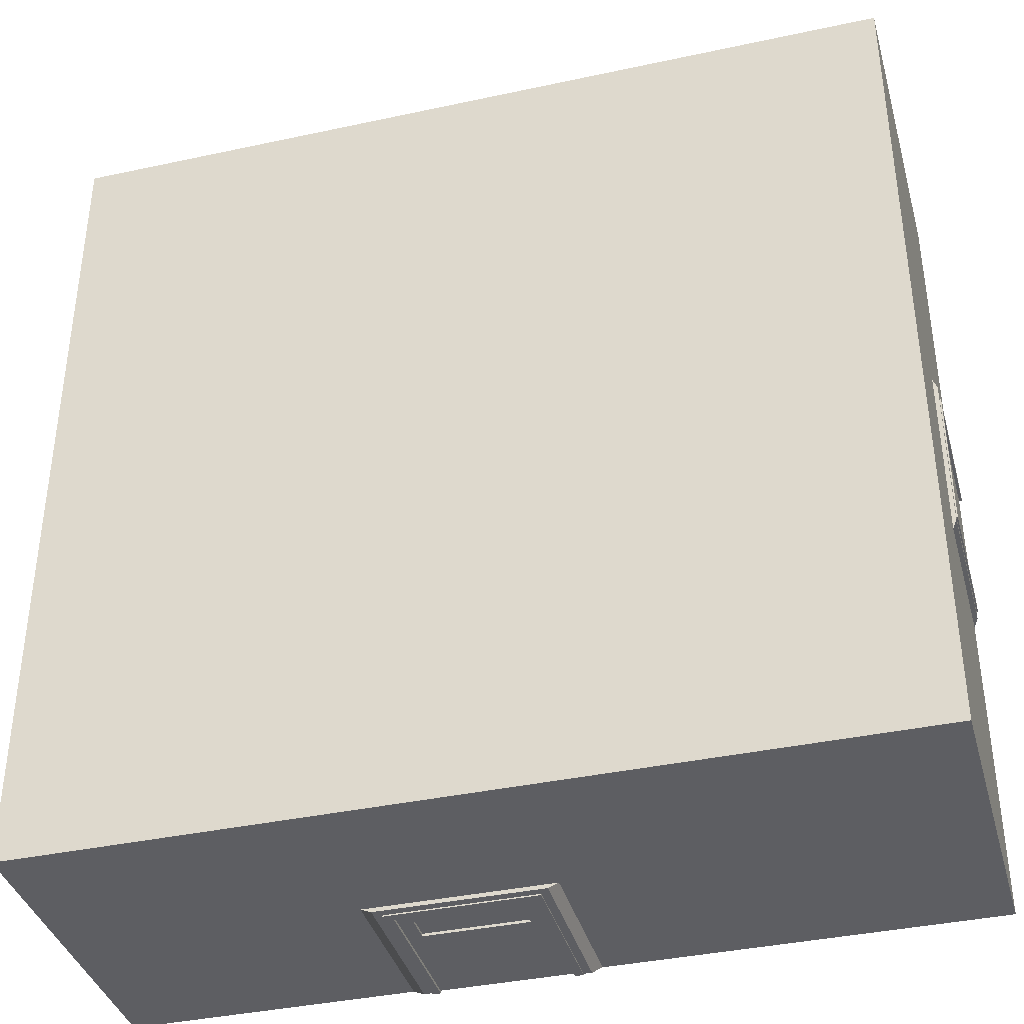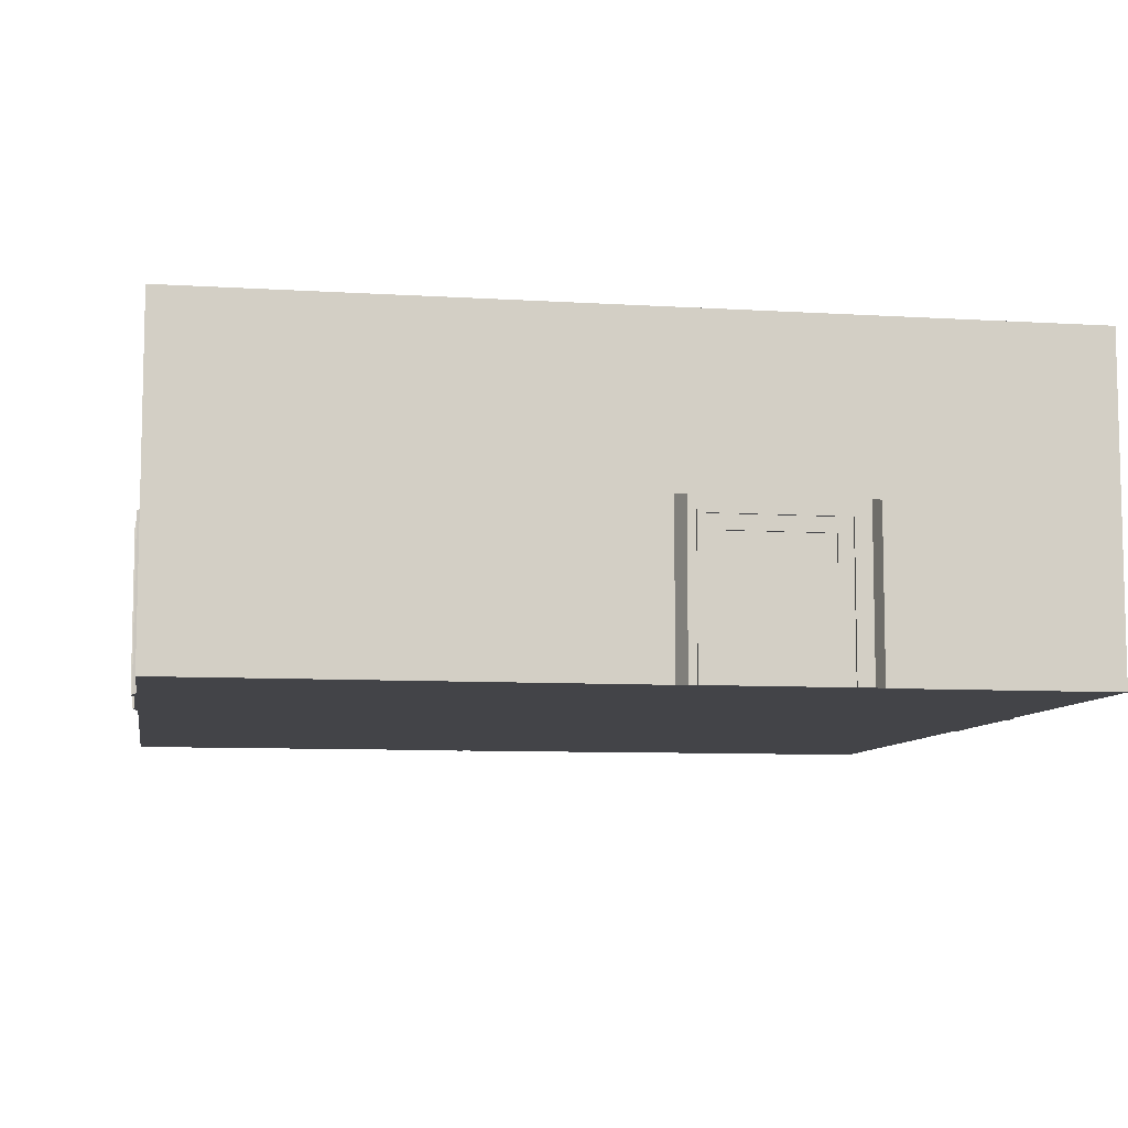
<metadata>
{"format":"obj","ext":"obj","renderer":"f3d","projection":"perspective","resolution":1024,"background":"white","views":[{"elev":-38.3,"azim":-164.7,"up":"+Z"},{"elev":-8.3,"azim":80.3,"up":"+Y"}]}
</metadata>
<code>
v -6.5 0 6.5
v 6.5 0 6.5
v -6.5 0 -6.5
v 6.5 0 -6.5
v 6.5 0.75 6.5
v -6.5 0.75 6.5
v -6.5 0.75 -6.5
v 6.5 0.75 -6.5
v 6.5 5 6.5
v -6.5 5 6.5
v 6.5 5 -6.5
v -6.5 5 -6.5
f 3 2 1
f 2 3 4
f 6 2 5
f 2 6 1
f 6 3 1
f 3 6 7
f 3 8 4
f 8 3 7
f 8 2 4
f 2 8 5
f 11 10 9
f 10 11 12
f 10 5 9
f 5 10 6
f 11 5 8
f 5 11 9
f 7 11 8
f 11 7 12
f 10 7 6
f 7 10 12
v -0.5 0 -6.562
v -0.5 2.5 -6.562
v -0.6563 -6.768e-16 -6.5
v -0.6563 2.5 -6.5
v 2.156 -1.579e-15 -6.5
v 2.156 2.5 -6.5
v 2 0 -6.562
v 2 2.5 -6.562
v -0.5 2.5 -6.438
v -0.5 0 -6.438
v 2 2.5 -6.438
v -0.375 1.762e-17 -6.438
v -0.25 3.487e-17 -6.46
v -0.25 3.487e-17 -6.54
v -0.375 1.762e-17 -6.562
v -0.25 3.448e-17 -6.582
v -0.375 1.686e-17 -6.582
v -0.25 3.525e-17 -6.418
v -0.375 1.762e-17 -6.418
v 2 0 -6.438
v 1.75 3.487e-17 -6.54
v 1.875 1.762e-17 -6.562
v 1.75 3.448e-17 -6.582
v 1.875 1.686e-17 -6.582
v 1.75 3.487e-17 -6.46
v 1.875 1.762e-17 -6.438
v 1.875 1.762e-17 -6.418
v 1.75 3.525e-17 -6.418
v 1.875 2.375 -6.438
v -0.375 2.375 -6.438
v -0.375 0.125 -6.438
v 1.875 0.125 -6.438
v -0.375 0.125 -6.562
v -0.375 2.375 -6.562
v 1.875 2.375 -6.562
v 1.875 0.125 -6.562
v 1.875 2.375 -6.582
v -0.375 2.375 -6.582
v 1.75 2.25 -6.582
v 1.75 2.25 -6.54
v -0.25 2.25 -6.46
v -0.25 2.25 -6.418
v 1.75 2.25 -6.418
v 1.75 2.25 -6.46
v -0.25 2.25 -6.582
v -0.375 2.375 -6.418
v 1.875 2.375 -6.418
v -0.25 2.25 -6.54
v 0.9125 0.425 -6.54
v 0.9125 0.25 -6.54
v 0.5875 0.425 -6.54
v 0.5875 0.25 -6.54
v 0.9125 0.425 -6.46
v 0.9125 0.25 -6.46
v 0.5875 0.425 -6.46
v 0.5875 0.25 -6.46
v 1.534 2.034 -6.5
v 1.534 1.621 -6.5
v -0.0337 2.034 -6.5
v -0.0337 1.621 -6.5
v 1.534 1.621 -6.46
v -0.0337 1.621 -6.46
v 1.534 2.034 -6.46
v -0.0337 2.034 -6.46
v 1.534 1.621 -6.54
v -0.0337 1.621 -6.54
v -0.0337 2.034 -6.54
v 1.534 2.034 -6.54
f 15 14 13
f 14 15 16
f 19 18 17
f 18 19 20
f 16 22 21
f 22 16 15
f 18 21 23
f 21 18 16
f 16 18 20
f 16 20 14
f 15 24 22
f 24 15 25
f 25 15 26
f 26 15 13
f 26 13 27
f 26 27 28
f 28 27 29
f 30 24 25
f 24 30 31
f 23 17 18
f 17 23 32
f 35 34 33
f 34 35 36
f 19 33 34
f 17 33 19
f 17 37 33
f 32 37 17
f 38 37 32
f 39 37 38
f 37 39 40
f 23 41 32
f 41 23 21
f 41 21 42
f 42 21 43
f 43 21 24
f 24 21 22
f 41 38 32
f 38 41 44
f 13 45 27
f 45 13 46
f 14 46 13
f 14 47 46
f 20 47 14
f 20 34 47
f 34 20 19
f 47 34 48
f 47 44 48
f 44 47 41
f 48 49 47
f 34 49 48
f 49 34 36
f 48 44 47
f 41 47 44
f 47 42 41
f 42 47 46
f 49 46 47
f 46 49 50
f 41 42 47
f 46 47 42
f 42 45 43
f 45 42 46
f 50 45 46
f 50 27 45
f 27 50 29
f 43 45 42
f 46 42 45
f 33 51 35
f 51 33 52
f 35 51 33
f 52 33 51
f 53 30 25
f 30 53 54
f 25 30 53
f 54 53 30
f 53 55 54
f 55 53 56
f 54 55 53
f 56 53 55
f 29 57 28
f 50 57 29
f 50 51 57
f 49 51 50
f 49 35 51
f 35 49 36
f 31 54 30
f 58 54 31
f 58 55 54
f 59 55 58
f 59 40 55
f 40 59 39
f 30 54 31
f 31 54 58
f 54 55 58
f 58 55 59
f 55 40 59
f 39 59 40
f 59 38 39
f 38 59 44
f 44 59 41
f 39 38 59
f 44 59 38
f 41 59 44
f 43 31 24
f 31 43 58
f 58 43 42
f 24 31 43
f 58 43 31
f 42 43 58
f 42 59 58
f 59 42 41
f 58 59 42
f 41 42 59
f 40 56 37
f 56 40 55
f 37 56 40
f 55 40 56
f 57 52 60
f 52 57 51
f 60 52 57
f 51 57 52
f 57 26 28
f 26 57 60
f 28 26 57
f 60 57 26
f 63 62 61
f 62 63 64
f 61 62 63
f 64 63 62
f 67 66 65
f 66 67 68
f 65 66 67
f 68 67 66
f 71 70 69
f 70 71 72
f 69 70 71
f 72 71 70
f 74 65 73
f 65 74 67
f 67 74 68
f 66 73 65
f 66 37 73
f 37 66 25
f 25 66 68
f 25 68 74
f 73 37 75
f 56 75 37
f 75 56 53
f 25 74 53
f 75 53 76
f 76 53 74
f 73 65 74
f 67 74 65
f 68 74 67
f 65 73 66
f 73 37 66
f 25 66 37
f 68 66 25
f 74 68 25
f 75 37 73
f 37 75 56
f 53 56 75
f 53 74 25
f 76 53 75
f 74 53 76
f 26 37 25
f 37 26 33
f 25 37 26
f 33 26 37
f 70 74 73
f 74 70 72
f 77 72 70
f 72 77 78
f 73 74 70
f 72 70 74
f 70 72 77
f 78 77 72
f 71 74 72
f 74 71 76
f 72 79 71
f 79 72 78
f 72 74 71
f 76 71 74
f 71 79 72
f 78 72 79
f 71 75 76
f 75 71 69
f 79 69 71
f 69 79 80
f 76 75 71
f 69 71 75
f 71 69 79
f 80 79 69
f 75 70 73
f 70 75 69
f 69 77 70
f 77 69 80
f 73 70 75
f 69 75 70
f 70 77 69
f 80 69 77
f 33 77 52
f 77 33 62
f 62 33 26
f 62 26 64
f 64 26 63
f 63 26 78
f 78 26 79
f 80 52 77
f 52 80 60
f 60 80 79
f 60 79 26
f 77 61 78
f 61 77 62
f 78 61 63
f 52 77 33
f 62 33 77
f 26 33 62
f 64 26 62
f 63 26 64
f 78 26 63
f 79 26 78
f 77 52 80
f 60 80 52
f 79 80 60
f 26 79 60
f 78 61 77
f 62 77 61
f 63 61 78
f 60 25 26
f 25 60 53
f 26 25 60
f 53 60 25
f 60 56 53
f 56 60 52
f 53 56 60
f 52 60 56
f 56 33 37
f 33 56 52
f 37 33 56
f 52 56 33
v 6.562 0 -3
v 6.562 2.5 -3
v 6.5 -6.768e-16 -3.156
v 6.5 2.5 -3.156
v 6.5 -1.579e-15 -0.3438
v 6.5 2.5 -0.3438
v 6.562 0 -0.5
v 6.562 2.5 -0.5
v 6.438 2.5 -3
v 6.438 0 -3
v 6.438 2.5 -0.5
v 6.438 1.762e-17 -2.875
v 6.46 3.487e-17 -2.75
v 6.54 3.487e-17 -2.75
v 6.562 1.762e-17 -2.875
v 6.582 3.448e-17 -2.75
v 6.582 1.686e-17 -2.875
v 6.418 3.525e-17 -2.75
v 6.418 1.762e-17 -2.875
v 6.438 0 -0.5
v 6.54 3.487e-17 -0.75
v 6.562 1.762e-17 -0.625
v 6.582 3.448e-17 -0.75
v 6.582 1.686e-17 -0.625
v 6.46 3.487e-17 -0.75
v 6.438 1.762e-17 -0.625
v 6.418 1.762e-17 -0.625
v 6.418 3.525e-17 -0.75
v 6.438 2.375 -0.625
v 6.438 2.375 -2.875
v 6.438 0.125 -2.875
v 6.438 0.125 -0.625
v 6.562 0.125 -2.875
v 6.562 2.375 -2.875
v 6.562 2.375 -0.625
v 6.562 0.125 -0.625
v 6.582 2.375 -0.625
v 6.582 2.375 -2.875
v 6.582 2.25 -0.75
v 6.54 2.25 -0.75
v 6.46 2.25 -2.75
v 6.418 2.25 -2.75
v 6.418 2.25 -0.75
v 6.46 2.25 -0.75
v 6.582 2.25 -2.75
v 6.418 2.375 -2.875
v 6.418 2.375 -0.625
v 6.54 2.25 -2.75
v 6.54 0.425 -1.587
v 6.54 0.25 -1.587
v 6.54 0.425 -1.913
v 6.54 0.25 -1.913
v 6.46 0.425 -1.587
v 6.46 0.25 -1.587
v 6.46 0.425 -1.913
v 6.46 0.25 -1.913
v 6.5 2.034 -0.9663
v 6.5 1.621 -0.9663
v 6.5 2.034 -2.534
v 6.5 1.621 -2.534
v 6.46 1.621 -0.9663
v 6.46 1.621 -2.534
v 6.46 2.034 -0.9663
v 6.46 2.034 -2.534
v 6.54 1.621 -0.9663
v 6.54 1.621 -2.534
v 6.54 2.034 -2.534
v 6.54 2.034 -0.9663
f 83 82 81
f 82 83 84
f 87 86 85
f 86 87 88
f 84 90 89
f 90 84 83
f 86 89 91
f 89 86 84
f 84 86 88
f 84 88 82
f 83 92 90
f 92 83 93
f 93 83 94
f 94 83 81
f 94 81 95
f 94 95 96
f 96 95 97
f 98 92 93
f 92 98 99
f 91 85 86
f 85 91 100
f 103 102 101
f 102 103 104
f 87 101 102
f 85 101 87
f 85 105 101
f 100 105 85
f 106 105 100
f 107 105 106
f 105 107 108
f 91 109 100
f 109 91 89
f 109 89 110
f 110 89 111
f 111 89 92
f 92 89 90
f 109 106 100
f 106 109 112
f 81 113 95
f 113 81 114
f 82 114 81
f 82 115 114
f 88 115 82
f 88 102 115
f 102 88 87
f 115 102 116
f 115 112 116
f 112 115 109
f 116 117 115
f 102 117 116
f 117 102 104
f 116 112 115
f 109 115 112
f 115 110 109
f 110 115 114
f 117 114 115
f 114 117 118
f 109 110 115
f 114 115 110
f 110 113 111
f 113 110 114
f 118 113 114
f 118 95 113
f 95 118 97
f 111 113 110
f 114 110 113
f 101 119 103
f 119 101 120
f 103 119 101
f 120 101 119
f 121 98 93
f 98 121 122
f 93 98 121
f 122 121 98
f 121 123 122
f 123 121 124
f 122 123 121
f 124 121 123
f 97 125 96
f 118 125 97
f 118 119 125
f 117 119 118
f 117 103 119
f 103 117 104
f 99 122 98
f 126 122 99
f 126 123 122
f 127 123 126
f 127 108 123
f 108 127 107
f 98 122 99
f 99 122 126
f 122 123 126
f 126 123 127
f 123 108 127
f 107 127 108
f 127 106 107
f 106 127 112
f 112 127 109
f 107 106 127
f 112 127 106
f 109 127 112
f 111 99 92
f 99 111 126
f 126 111 110
f 92 99 111
f 126 111 99
f 110 111 126
f 110 127 126
f 127 110 109
f 126 127 110
f 109 110 127
f 108 124 105
f 124 108 123
f 105 124 108
f 123 108 124
f 125 120 128
f 120 125 119
f 128 120 125
f 119 125 120
f 125 94 96
f 94 125 128
f 96 94 125
f 128 125 94
f 131 130 129
f 130 131 132
f 129 130 131
f 132 131 130
f 135 134 133
f 134 135 136
f 133 134 135
f 136 135 134
f 139 138 137
f 138 139 140
f 137 138 139
f 140 139 138
f 142 133 141
f 133 142 135
f 135 142 136
f 134 141 133
f 134 105 141
f 105 134 93
f 93 134 136
f 93 136 142
f 141 105 143
f 124 143 105
f 143 124 121
f 93 142 121
f 143 121 144
f 144 121 142
f 141 133 142
f 135 142 133
f 136 142 135
f 133 141 134
f 141 105 134
f 93 134 105
f 136 134 93
f 142 136 93
f 143 105 141
f 105 143 124
f 121 124 143
f 121 142 93
f 144 121 143
f 142 121 144
f 94 105 93
f 105 94 101
f 93 105 94
f 101 94 105
f 138 142 141
f 142 138 140
f 145 140 138
f 140 145 146
f 141 142 138
f 140 138 142
f 138 140 145
f 146 145 140
f 139 142 140
f 142 139 144
f 140 147 139
f 147 140 146
f 140 142 139
f 144 139 142
f 139 147 140
f 146 140 147
f 139 143 144
f 143 139 137
f 147 137 139
f 137 147 148
f 144 143 139
f 137 139 143
f 139 137 147
f 148 147 137
f 143 138 141
f 138 143 137
f 137 145 138
f 145 137 148
f 141 138 143
f 137 143 138
f 138 145 137
f 148 137 145
f 101 145 120
f 145 101 130
f 130 101 94
f 130 94 132
f 132 94 131
f 131 94 146
f 146 94 147
f 148 120 145
f 120 148 128
f 128 148 147
f 128 147 94
f 145 129 146
f 129 145 130
f 146 129 131
f 120 145 101
f 130 101 145
f 94 101 130
f 132 94 130
f 131 94 132
f 146 94 131
f 147 94 146
f 145 120 148
f 128 148 120
f 147 148 128
f 94 147 128
f 146 129 145
f 130 145 129
f 131 129 146
f 128 93 94
f 93 128 121
f 94 93 128
f 121 128 93
f 128 124 121
f 124 128 120
f 121 124 128
f 120 128 124
f 124 101 105
f 101 124 120
f 105 101 124
f 120 124 101
v 4 0 6.562
v 4 2.5 6.562
v 4.156 -6.768e-16 6.5
v 4.156 2.5 6.5
v 1.344 -1.579e-15 6.5
v 1.344 2.5 6.5
v 1.5 0 6.562
v 1.5 2.5 6.562
v 4 2.5 6.438
v 4 0 6.438
v 1.5 2.5 6.438
v 3.875 1.762e-17 6.438
v 3.75 3.487e-17 6.46
v 3.75 3.487e-17 6.54
v 3.875 1.762e-17 6.562
v 3.75 3.448e-17 6.582
v 3.875 1.686e-17 6.582
v 3.75 3.525e-17 6.418
v 3.875 1.762e-17 6.418
v 1.5 0 6.438
v 1.75 3.487e-17 6.54
v 1.625 1.762e-17 6.562
v 1.75 3.448e-17 6.582
v 1.625 1.686e-17 6.582
v 1.75 3.487e-17 6.46
v 1.625 1.762e-17 6.438
v 1.625 1.762e-17 6.418
v 1.75 3.525e-17 6.418
v 1.625 2.375 6.438
v 3.875 2.375 6.438
v 3.875 0.125 6.438
v 1.625 0.125 6.438
v 3.875 0.125 6.562
v 3.875 2.375 6.562
v 1.625 2.375 6.562
v 1.625 0.125 6.562
v 1.625 2.375 6.582
v 3.875 2.375 6.582
v 1.75 2.25 6.582
v 1.75 2.25 6.54
v 3.75 2.25 6.46
v 3.75 2.25 6.418
v 1.75 2.25 6.418
v 1.75 2.25 6.46
v 3.75 2.25 6.582
v 3.875 2.375 6.418
v 1.625 2.375 6.418
v 3.75 2.25 6.54
v 2.587 0.425 6.54
v 2.587 0.25 6.54
v 2.913 0.425 6.54
v 2.913 0.25 6.54
v 2.587 0.425 6.46
v 2.587 0.25 6.46
v 2.913 0.425 6.46
v 2.913 0.25 6.46
v 1.966 2.034 6.5
v 1.966 1.621 6.5
v 3.534 2.034 6.5
v 3.534 1.621 6.5
v 1.966 1.621 6.46
v 3.534 1.621 6.46
v 1.966 2.034 6.46
v 3.534 2.034 6.46
v 1.966 1.621 6.54
v 3.534 1.621 6.54
v 3.534 2.034 6.54
v 1.966 2.034 6.54
f 151 150 149
f 150 151 152
f 155 154 153
f 154 155 156
f 152 158 157
f 158 152 151
f 154 157 159
f 157 154 152
f 152 154 156
f 152 156 150
f 151 160 158
f 160 151 161
f 161 151 162
f 162 151 149
f 162 149 163
f 162 163 164
f 164 163 165
f 166 160 161
f 160 166 167
f 159 153 154
f 153 159 168
f 171 170 169
f 170 171 172
f 155 169 170
f 153 169 155
f 153 173 169
f 168 173 153
f 174 173 168
f 175 173 174
f 173 175 176
f 159 177 168
f 177 159 157
f 177 157 178
f 178 157 179
f 179 157 160
f 160 157 158
f 177 174 168
f 174 177 180
f 149 181 163
f 181 149 182
f 150 182 149
f 150 183 182
f 156 183 150
f 156 170 183
f 170 156 155
f 183 170 184
f 183 180 184
f 180 183 177
f 184 185 183
f 170 185 184
f 185 170 172
f 184 180 183
f 177 183 180
f 183 178 177
f 178 183 182
f 185 182 183
f 182 185 186
f 177 178 183
f 182 183 178
f 178 181 179
f 181 178 182
f 186 181 182
f 186 163 181
f 163 186 165
f 179 181 178
f 182 178 181
f 169 187 171
f 187 169 188
f 171 187 169
f 188 169 187
f 189 166 161
f 166 189 190
f 161 166 189
f 190 189 166
f 189 191 190
f 191 189 192
f 190 191 189
f 192 189 191
f 165 193 164
f 186 193 165
f 186 187 193
f 185 187 186
f 185 171 187
f 171 185 172
f 167 190 166
f 194 190 167
f 194 191 190
f 195 191 194
f 195 176 191
f 176 195 175
f 166 190 167
f 167 190 194
f 190 191 194
f 194 191 195
f 191 176 195
f 175 195 176
f 195 174 175
f 174 195 180
f 180 195 177
f 175 174 195
f 180 195 174
f 177 195 180
f 179 167 160
f 167 179 194
f 194 179 178
f 160 167 179
f 194 179 167
f 178 179 194
f 178 195 194
f 195 178 177
f 194 195 178
f 177 178 195
f 176 192 173
f 192 176 191
f 173 192 176
f 191 176 192
f 193 188 196
f 188 193 187
f 196 188 193
f 187 193 188
f 193 162 164
f 162 193 196
f 164 162 193
f 196 193 162
f 199 198 197
f 198 199 200
f 197 198 199
f 200 199 198
f 203 202 201
f 202 203 204
f 201 202 203
f 204 203 202
f 207 206 205
f 206 207 208
f 205 206 207
f 208 207 206
f 210 201 209
f 201 210 203
f 203 210 204
f 202 209 201
f 202 173 209
f 173 202 161
f 161 202 204
f 161 204 210
f 209 173 211
f 192 211 173
f 211 192 189
f 161 210 189
f 211 189 212
f 212 189 210
f 209 201 210
f 203 210 201
f 204 210 203
f 201 209 202
f 209 173 202
f 161 202 173
f 204 202 161
f 210 204 161
f 211 173 209
f 173 211 192
f 189 192 211
f 189 210 161
f 212 189 211
f 210 189 212
f 162 173 161
f 173 162 169
f 161 173 162
f 169 162 173
f 206 210 209
f 210 206 208
f 213 208 206
f 208 213 214
f 209 210 206
f 208 206 210
f 206 208 213
f 214 213 208
f 207 210 208
f 210 207 212
f 208 215 207
f 215 208 214
f 208 210 207
f 212 207 210
f 207 215 208
f 214 208 215
f 207 211 212
f 211 207 205
f 215 205 207
f 205 215 216
f 212 211 207
f 205 207 211
f 207 205 215
f 216 215 205
f 211 206 209
f 206 211 205
f 205 213 206
f 213 205 216
f 209 206 211
f 205 211 206
f 206 213 205
f 216 205 213
f 169 213 188
f 213 169 198
f 198 169 162
f 198 162 200
f 200 162 199
f 199 162 214
f 214 162 215
f 216 188 213
f 188 216 196
f 196 216 215
f 196 215 162
f 213 197 214
f 197 213 198
f 214 197 199
f 188 213 169
f 198 169 213
f 162 169 198
f 200 162 198
f 199 162 200
f 214 162 199
f 215 162 214
f 213 188 216
f 196 216 188
f 215 216 196
f 162 215 196
f 214 197 213
f 198 213 197
f 199 197 214
f 196 161 162
f 161 196 189
f 162 161 196
f 189 196 161
f 196 192 189
f 192 196 188
f 189 192 196
f 188 196 192
f 192 169 173
f 169 192 188
f 173 169 192
f 188 192 169
v -6.562 0 1
v -6.562 2.5 1
v -6.5 -6.768e-16 1.156
v -6.5 2.5 1.156
v -6.5 -1.579e-15 -1.656
v -6.5 2.5 -1.656
v -6.562 0 -1.5
v -6.562 2.5 -1.5
v -6.438 2.5 1
v -6.438 0 1
v -6.438 2.5 -1.5
v -6.438 1.762e-17 0.875
v -6.46 3.487e-17 0.75
v -6.54 3.487e-17 0.75
v -6.562 1.762e-17 0.875
v -6.582 3.448e-17 0.75
v -6.582 1.686e-17 0.875
v -6.418 3.525e-17 0.75
v -6.418 1.762e-17 0.875
v -6.438 0 -1.5
v -6.54 3.487e-17 -1.25
v -6.562 1.762e-17 -1.375
v -6.582 3.448e-17 -1.25
v -6.582 1.686e-17 -1.375
v -6.46 3.487e-17 -1.25
v -6.438 1.762e-17 -1.375
v -6.418 1.762e-17 -1.375
v -6.418 3.525e-17 -1.25
v -6.438 2.375 -1.375
v -6.438 2.375 0.875
v -6.438 0.125 0.875
v -6.438 0.125 -1.375
v -6.562 0.125 0.875
v -6.562 2.375 0.875
v -6.562 2.375 -1.375
v -6.562 0.125 -1.375
v -6.582 2.375 -1.375
v -6.582 2.375 0.875
v -6.582 2.25 -1.25
v -6.54 2.25 -1.25
v -6.46 2.25 0.75
v -6.418 2.25 0.75
v -6.418 2.25 -1.25
v -6.46 2.25 -1.25
v -6.582 2.25 0.75
v -6.418 2.375 0.875
v -6.418 2.375 -1.375
v -6.54 2.25 0.75
v -6.54 0.425 -0.4125
v -6.54 0.25 -0.4125
v -6.54 0.425 -0.0875
v -6.54 0.25 -0.0875
v -6.46 0.425 -0.4125
v -6.46 0.25 -0.4125
v -6.46 0.425 -0.0875
v -6.46 0.25 -0.0875
v -6.5 2.034 -1.034
v -6.5 1.621 -1.034
v -6.5 2.034 0.5337
v -6.5 1.621 0.5337
v -6.46 1.621 -1.034
v -6.46 1.621 0.5337
v -6.46 2.034 -1.034
v -6.46 2.034 0.5337
v -6.54 1.621 -1.034
v -6.54 1.621 0.5337
v -6.54 2.034 0.5337
v -6.54 2.034 -1.034
f 219 218 217
f 218 219 220
f 223 222 221
f 222 223 224
f 220 226 225
f 226 220 219
f 222 225 227
f 225 222 220
f 220 222 224
f 220 224 218
f 219 228 226
f 228 219 229
f 229 219 230
f 230 219 217
f 230 217 231
f 230 231 232
f 232 231 233
f 234 228 229
f 228 234 235
f 227 221 222
f 221 227 236
f 239 238 237
f 238 239 240
f 223 237 238
f 221 237 223
f 221 241 237
f 236 241 221
f 242 241 236
f 243 241 242
f 241 243 244
f 227 245 236
f 245 227 225
f 245 225 246
f 246 225 247
f 247 225 228
f 228 225 226
f 245 242 236
f 242 245 248
f 217 249 231
f 249 217 250
f 218 250 217
f 218 251 250
f 224 251 218
f 224 238 251
f 238 224 223
f 251 238 252
f 251 248 252
f 248 251 245
f 252 253 251
f 238 253 252
f 253 238 240
f 252 248 251
f 245 251 248
f 251 246 245
f 246 251 250
f 253 250 251
f 250 253 254
f 245 246 251
f 250 251 246
f 246 249 247
f 249 246 250
f 254 249 250
f 254 231 249
f 231 254 233
f 247 249 246
f 250 246 249
f 237 255 239
f 255 237 256
f 239 255 237
f 256 237 255
f 257 234 229
f 234 257 258
f 229 234 257
f 258 257 234
f 257 259 258
f 259 257 260
f 258 259 257
f 260 257 259
f 233 261 232
f 254 261 233
f 254 255 261
f 253 255 254
f 253 239 255
f 239 253 240
f 235 258 234
f 262 258 235
f 262 259 258
f 263 259 262
f 263 244 259
f 244 263 243
f 234 258 235
f 235 258 262
f 258 259 262
f 262 259 263
f 259 244 263
f 243 263 244
f 263 242 243
f 242 263 248
f 248 263 245
f 243 242 263
f 248 263 242
f 245 263 248
f 247 235 228
f 235 247 262
f 262 247 246
f 228 235 247
f 262 247 235
f 246 247 262
f 246 263 262
f 263 246 245
f 262 263 246
f 245 246 263
f 244 260 241
f 260 244 259
f 241 260 244
f 259 244 260
f 261 256 264
f 256 261 255
f 264 256 261
f 255 261 256
f 261 230 232
f 230 261 264
f 232 230 261
f 264 261 230
f 267 266 265
f 266 267 268
f 265 266 267
f 268 267 266
f 271 270 269
f 270 271 272
f 269 270 271
f 272 271 270
f 275 274 273
f 274 275 276
f 273 274 275
f 276 275 274
f 278 269 277
f 269 278 271
f 271 278 272
f 270 277 269
f 270 241 277
f 241 270 229
f 229 270 272
f 229 272 278
f 277 241 279
f 260 279 241
f 279 260 257
f 229 278 257
f 279 257 280
f 280 257 278
f 277 269 278
f 271 278 269
f 272 278 271
f 269 277 270
f 277 241 270
f 229 270 241
f 272 270 229
f 278 272 229
f 279 241 277
f 241 279 260
f 257 260 279
f 257 278 229
f 280 257 279
f 278 257 280
f 230 241 229
f 241 230 237
f 229 241 230
f 237 230 241
f 274 278 277
f 278 274 276
f 281 276 274
f 276 281 282
f 277 278 274
f 276 274 278
f 274 276 281
f 282 281 276
f 275 278 276
f 278 275 280
f 276 283 275
f 283 276 282
f 276 278 275
f 280 275 278
f 275 283 276
f 282 276 283
f 275 279 280
f 279 275 273
f 283 273 275
f 273 283 284
f 280 279 275
f 273 275 279
f 275 273 283
f 284 283 273
f 279 274 277
f 274 279 273
f 273 281 274
f 281 273 284
f 277 274 279
f 273 279 274
f 274 281 273
f 284 273 281
f 237 281 256
f 281 237 266
f 266 237 230
f 266 230 268
f 268 230 267
f 267 230 282
f 282 230 283
f 284 256 281
f 256 284 264
f 264 284 283
f 264 283 230
f 281 265 282
f 265 281 266
f 282 265 267
f 256 281 237
f 266 237 281
f 230 237 266
f 268 230 266
f 267 230 268
f 282 230 267
f 283 230 282
f 281 256 284
f 264 284 256
f 283 284 264
f 230 283 264
f 282 265 281
f 266 281 265
f 267 265 282
f 264 229 230
f 229 264 257
f 230 229 264
f 257 264 229
f 264 260 257
f 260 264 256
f 257 260 264
f 256 264 260
f 260 237 241
f 237 260 256
f 241 237 260
f 256 260 237

</code>
